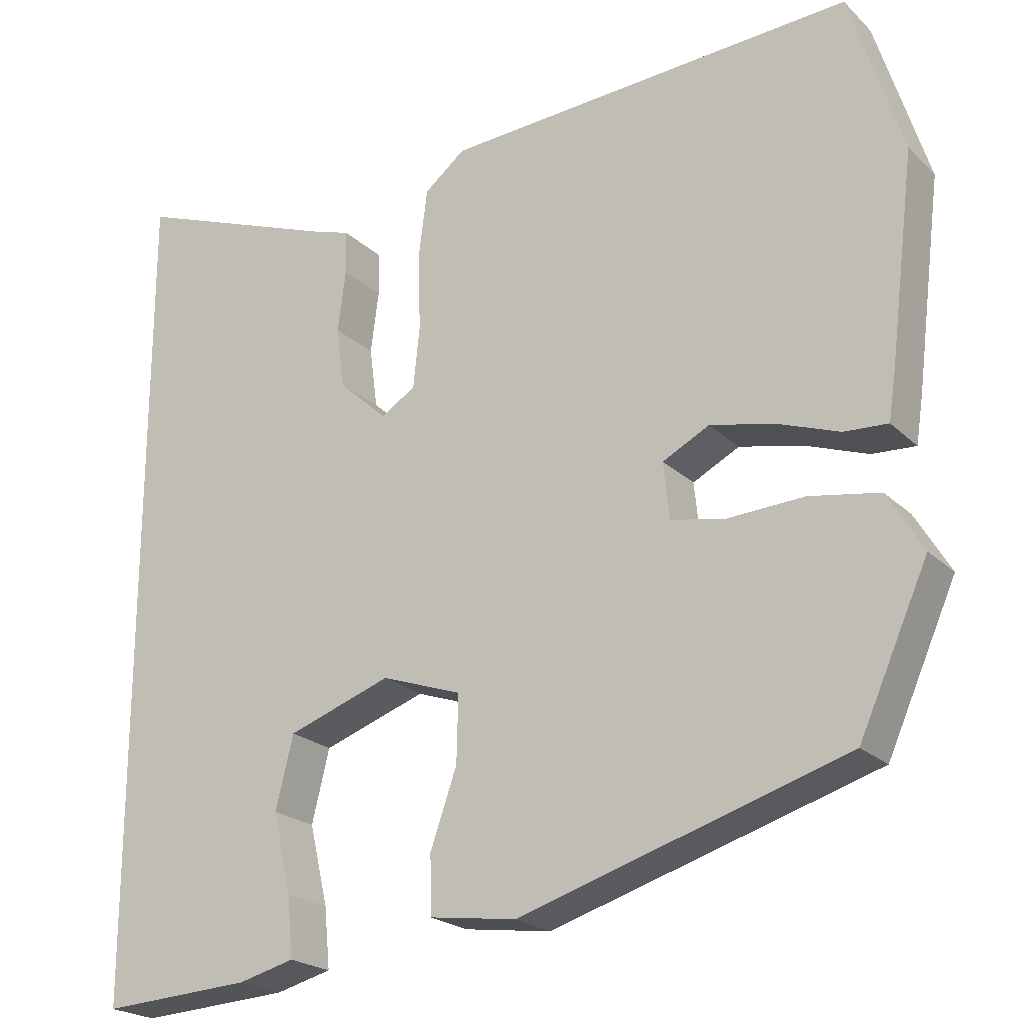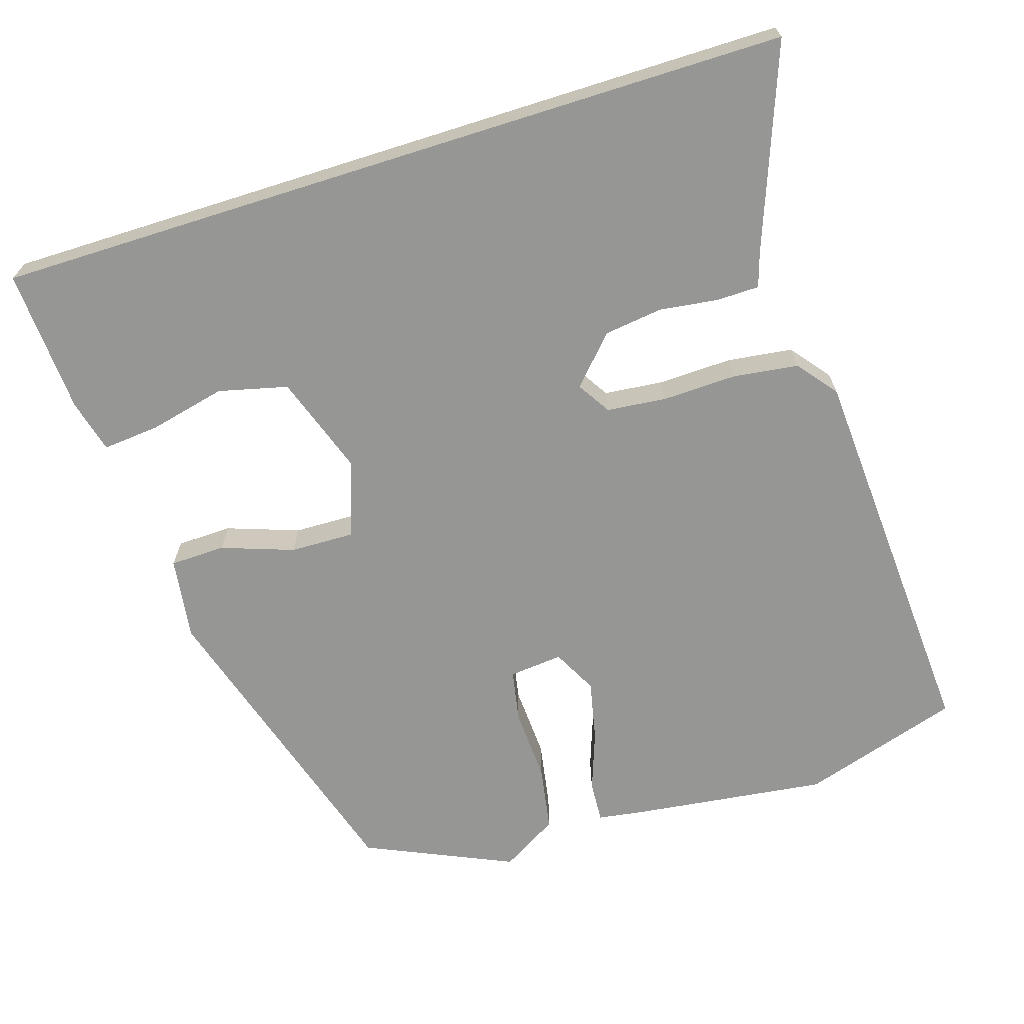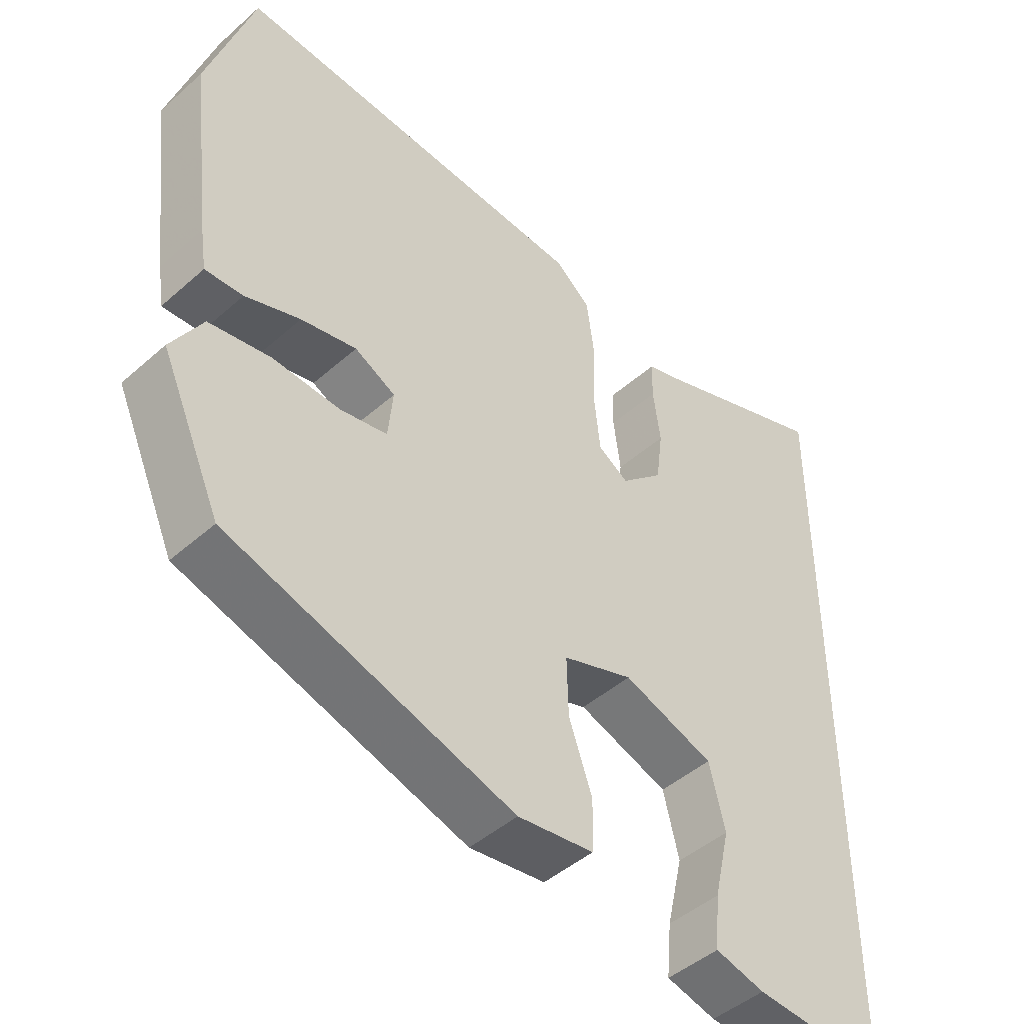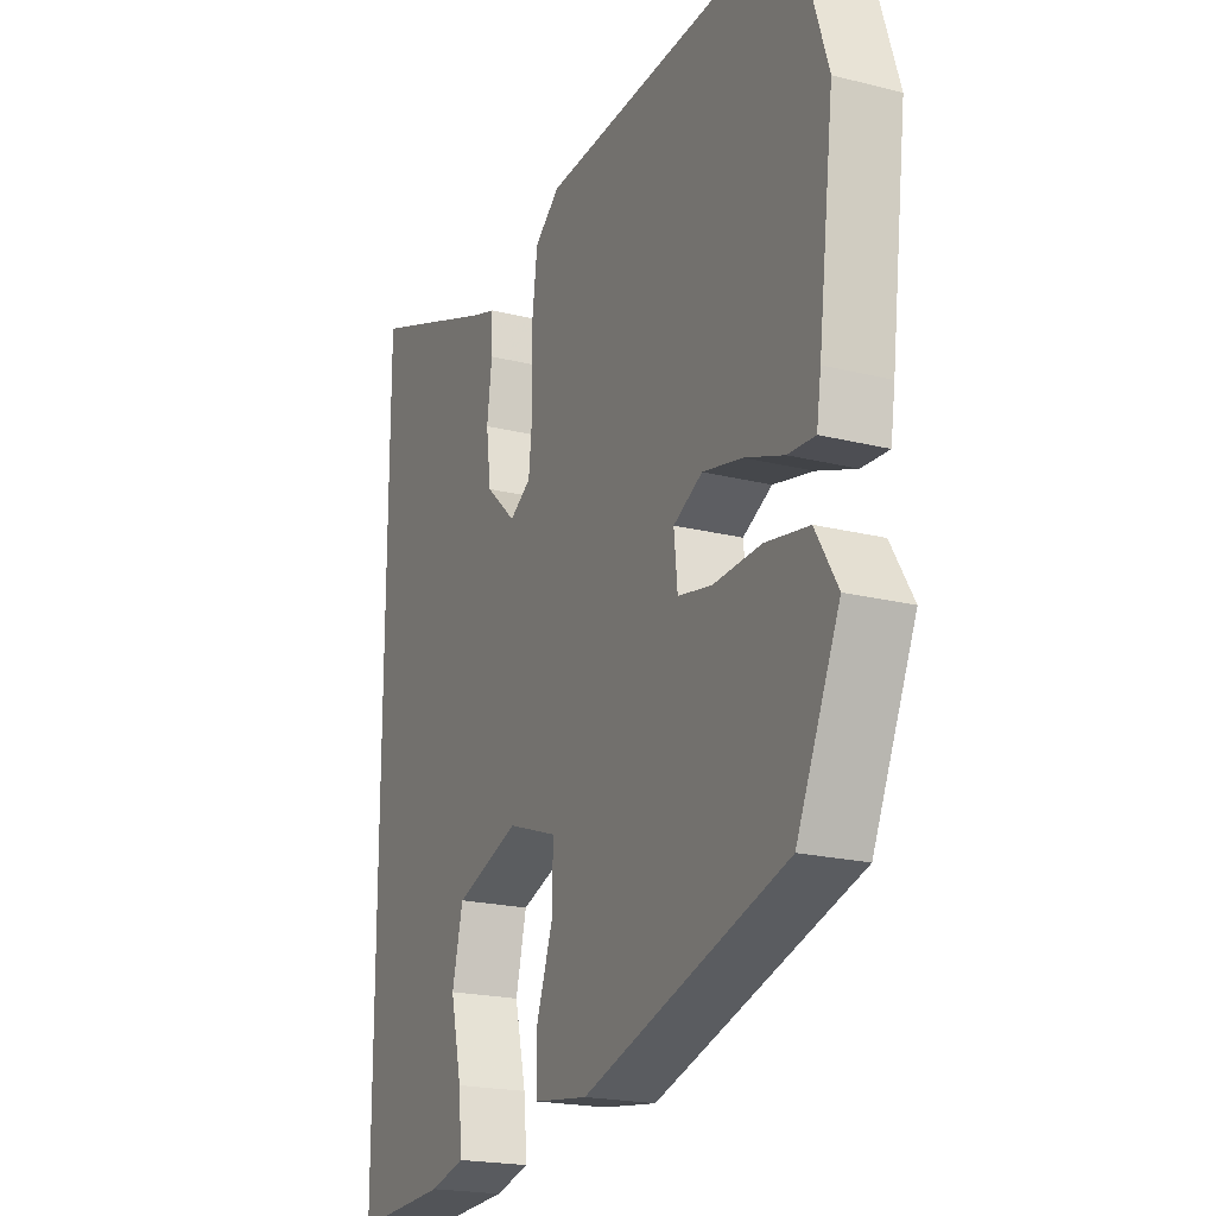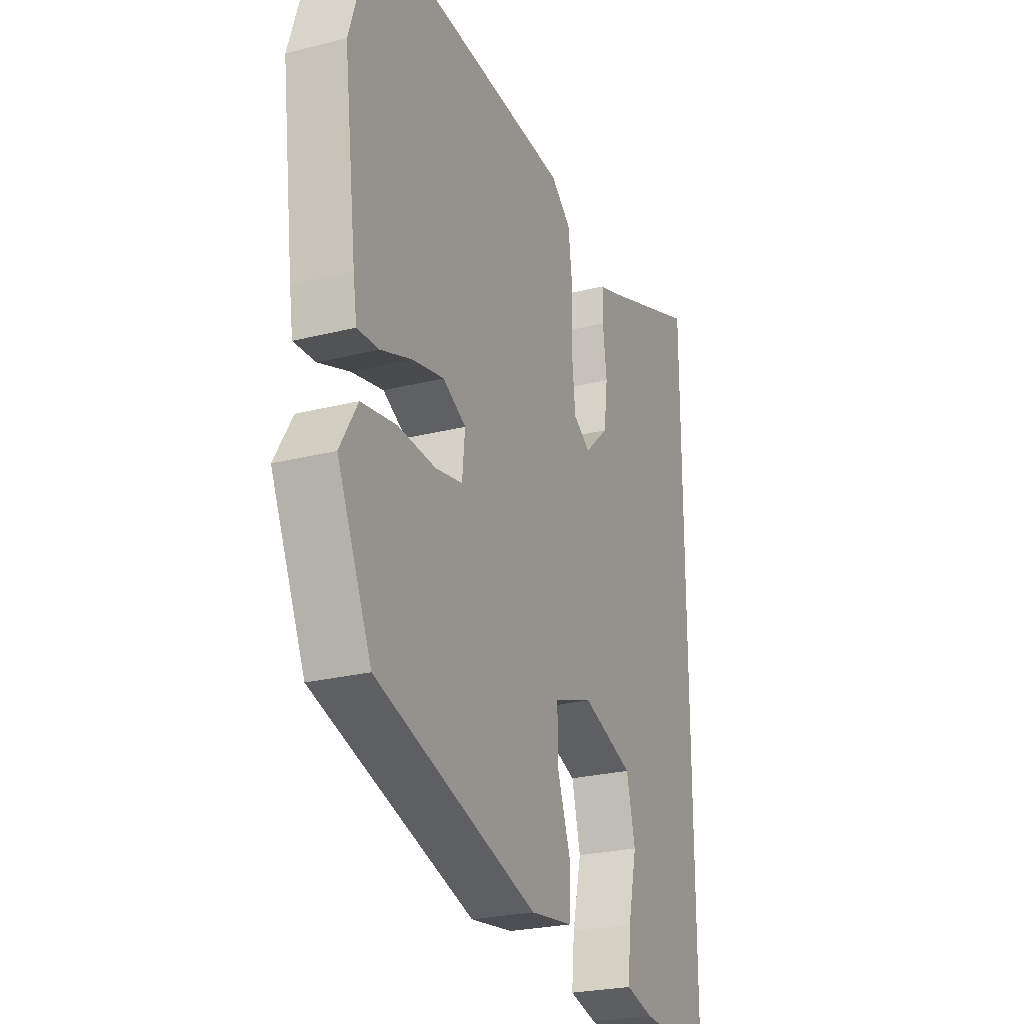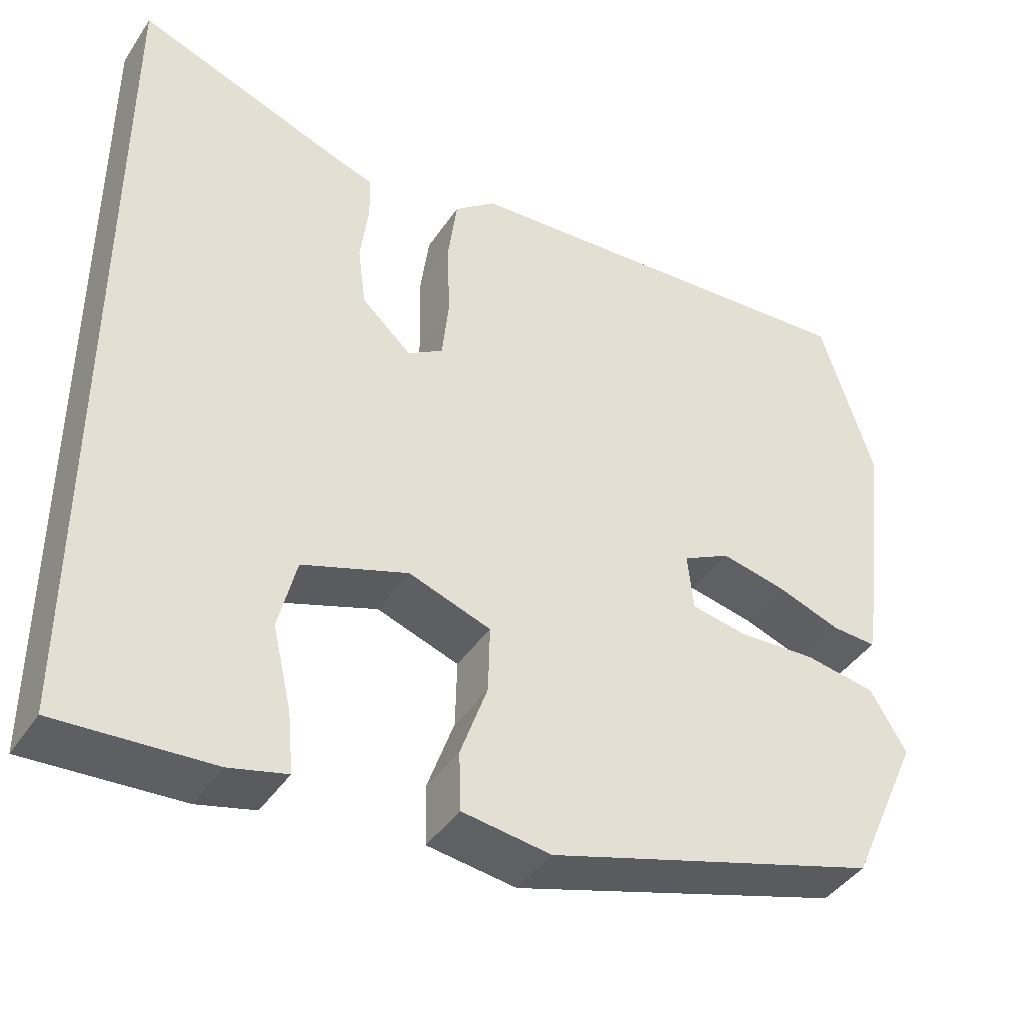
<metadata>
{"format":"obj","ext":"obj","renderer":"f3d","projection":"perspective","resolution":1024,"background":"white","views":[{"elev":-21.9,"azim":32.4,"up":"+Z"},{"elev":-67.7,"azim":-72.5,"up":"+Y"},{"elev":-46.1,"azim":135.2,"up":"+Z"},{"elev":-20.3,"azim":65.3,"up":"+Z"},{"elev":-25.0,"azim":112.3,"up":"+Z"},{"elev":-42.0,"azim":-30.9,"up":"+Z"}]}
</metadata>
<code>
v -0.5 0.07 -0.493
v -0.5 0.07 0.55
v -0.238 0.07 0.452
v -0.194 0.07 0.438
v -0.193 0.07 0.383
v -0.203 0.07 0.306
v -0.193 0.07 0.23
v -0.132 0.07 0.174
v -0.089 0.07 0.201
v -0.081 0.07 0.278
v -0.084 0.07 0.375
v -0.073 0.07 0.46
v -0.022 0.07 0.501
v 0.49 0.07 0.533
v 0.555 0.07 0.326
v 0.523 0.07 0.07
v 0.514 0.07 0.011
v 0.46 0.07 0.014
v 0.382 0.07 0.042
v 0.303 0.07 0.059
v 0.245 0.07 0.029
v 0.252 0.07 -0.041
v 0.32 0.07 -0.054
v 0.415 0.07 -0.049
v 0.502 0.07 -0.064
v 0.546 0.07 -0.138
v 0.46 0.07 -0.33
v 0.054 0.07 -0.454
v -0.054 0.07 -0.439
v -0.056 0.07 -0.367
v -0.023 0.07 -0.273
v -0.021 0.07 -0.19
v -0.121 0.07 -0.155
v -0.25 0.07 -0.2
v -0.272 0.07 -0.29
v -0.249 0.07 -0.389
v -0.242 0.07 -0.464
v -0.312 0.07 -0.482
v -0.5 0 -0.493
v -0.5 0 0.55
v -0.238 0 0.452
v -0.194 0 0.438
v -0.193 0 0.383
v -0.203 0 0.306
v -0.193 0 0.23
v -0.132 0 0.174
v -0.089 0 0.201
v -0.081 0 0.278
v -0.084 0 0.375
v -0.073 0 0.46
v -0.022 0 0.501
v 0.49 0 0.533
v 0.555 0 0.326
v 0.523 0 0.07
v 0.514 0 0.011
v 0.46 0 0.014
v 0.382 0 0.042
v 0.303 0 0.059
v 0.245 0 0.029
v 0.252 0 -0.041
v 0.32 0 -0.054
v 0.415 0 -0.049
v 0.502 0 -0.064
v 0.546 0 -0.138
v 0.46 0 -0.33
v 0.054 0 -0.454
v -0.054 0 -0.439
v -0.056 0 -0.367
v -0.023 0 -0.273
v -0.021 0 -0.19
v -0.121 0 -0.155
v -0.25 0 -0.2
v -0.272 0 -0.29
v -0.249 0 -0.389
v -0.242 0 -0.464
v -0.312 0 -0.482
f 35 36 37 38
f 35 38 1 2
f 34 35 2 3
f 33 34 3
f 28 29 30 31
f 28 31 32
f 27 28 32
f 23 24 25 26
f 22 23 26 27
f 16 17 18 19
f 16 19 20
f 15 16 20
f 14 15 20 21
f 10 11 12 13
f 9 10 13 14
f 8 9 14 21
f 3 4 5 6
f 3 6 7
f 33 3 7
f 22 27 32 33
f 8 21 22 33
f 7 8 33
f 76 75 74 73
f 40 39 76 73
f 41 40 73 72
f 41 72 71
f 69 68 67 66
f 70 69 66
f 70 66 65
f 64 63 62 61
f 65 64 61 60
f 57 56 55 54
f 58 57 54
f 58 54 53
f 59 58 53 52
f 51 50 49 48
f 52 51 48 47
f 59 52 47 46
f 44 43 42 41
f 45 44 41
f 45 41 71
f 71 70 65 60
f 71 60 59 46
f 71 46 45
f 1 39 40 2
f 2 40 41 3
f 3 41 42 4
f 4 42 43 5
f 5 43 44 6
f 6 44 45 7
f 7 45 46 8
f 8 46 47 9
f 9 47 48 10
f 10 48 49 11
f 11 49 50 12
f 12 50 51 13
f 13 51 52 14
f 14 52 53 15
f 15 53 54 16
f 16 54 55 17
f 17 55 56 18
f 18 56 57 19
f 19 57 58 20
f 20 58 59 21
f 21 59 60 22
f 22 60 61 23
f 23 61 62 24
f 24 62 63 25
f 25 63 64 26
f 26 64 65 27
f 27 65 66 28
f 28 66 67 29
f 29 67 68 30
f 30 68 69 31
f 31 69 70 32
f 32 70 71 33
f 33 71 72 34
f 34 72 73 35
f 35 73 74 36
f 36 74 75 37
f 37 75 76 38
f 38 76 39 1

</code>
